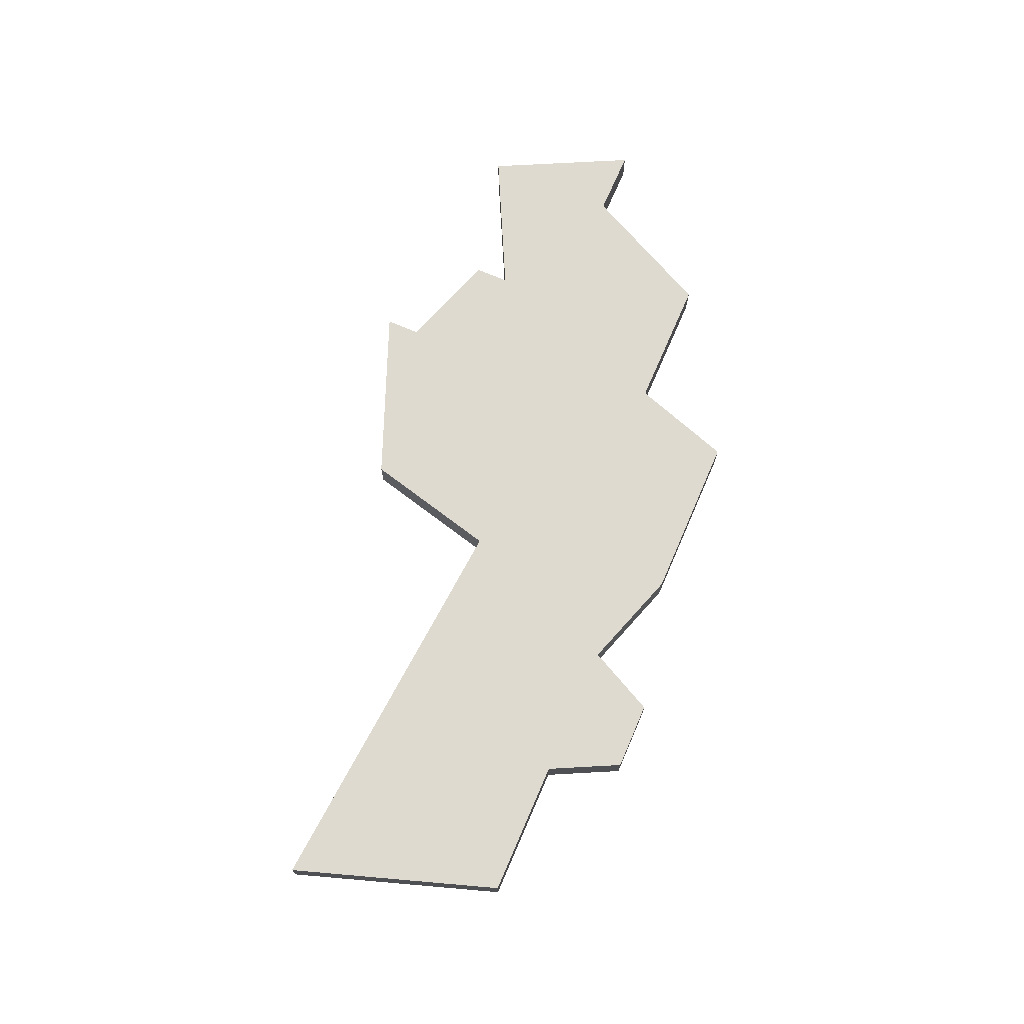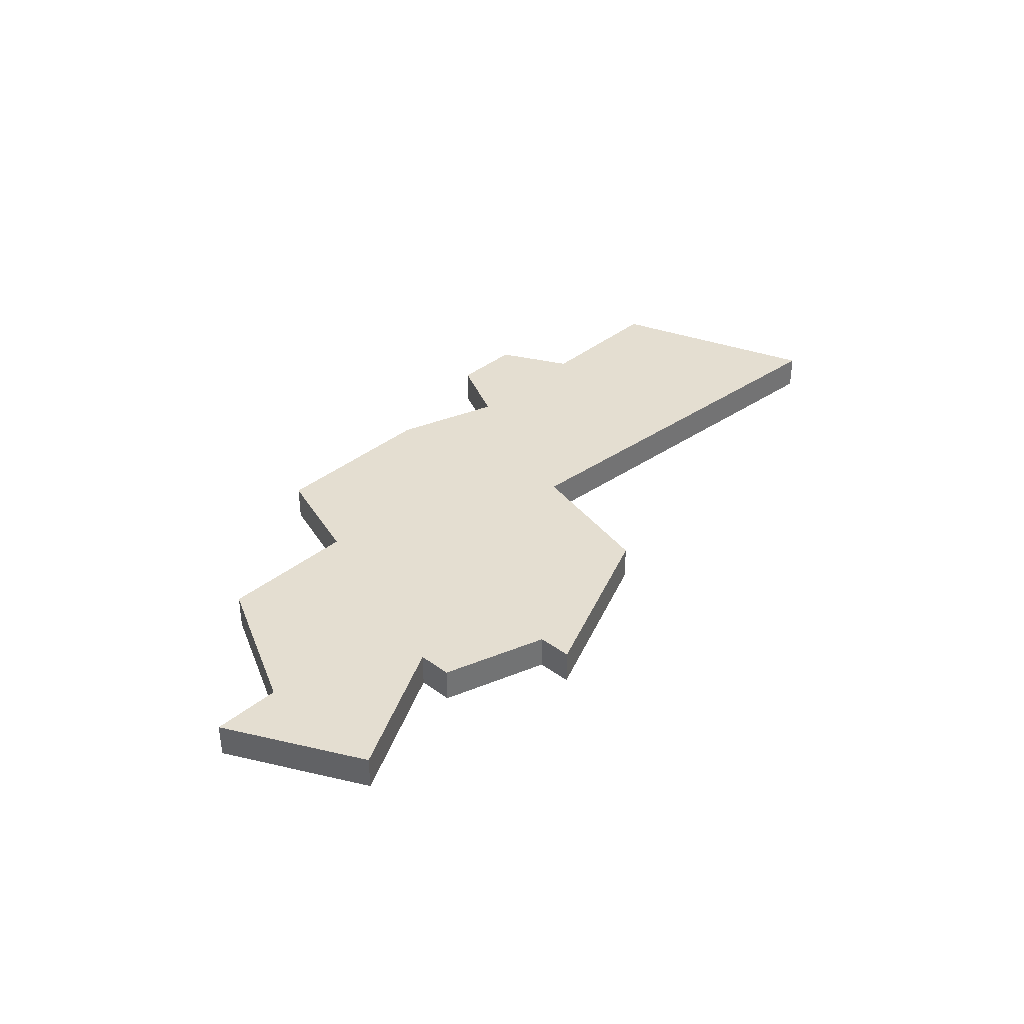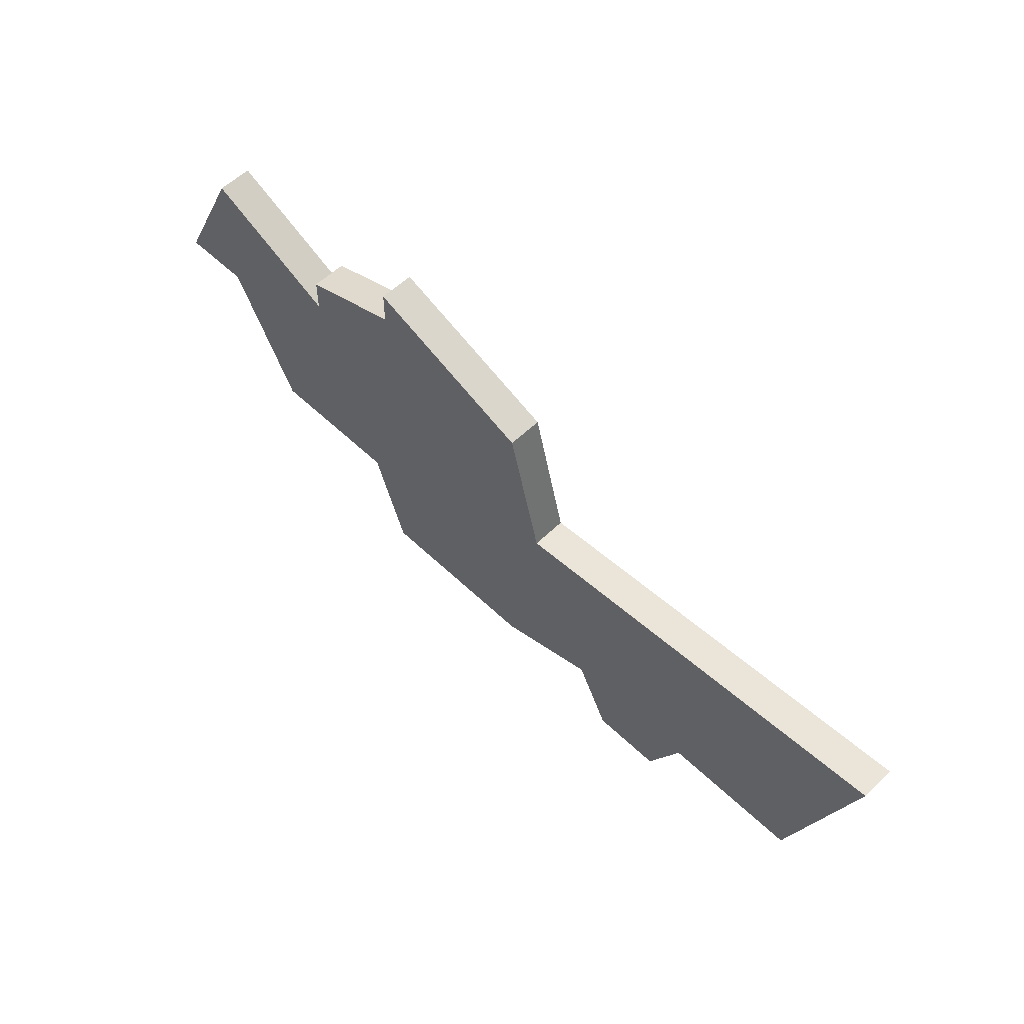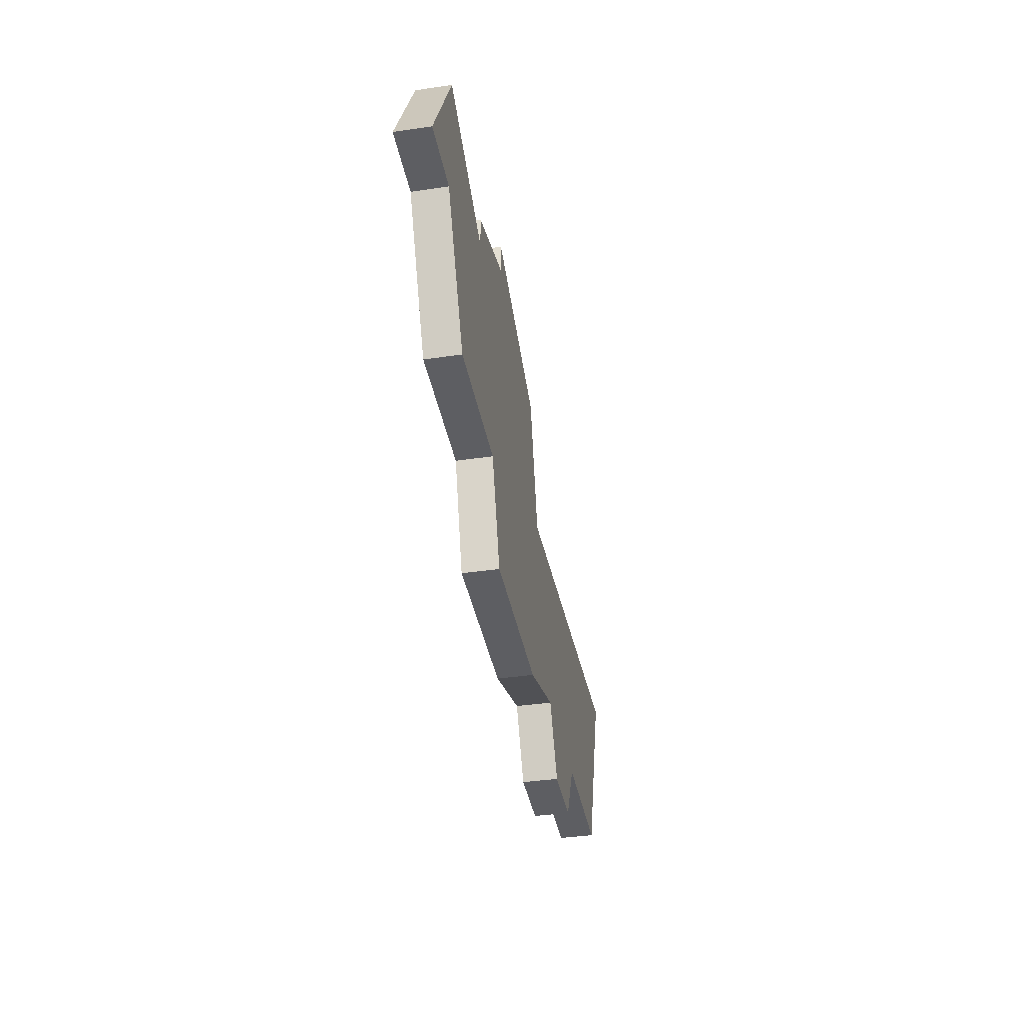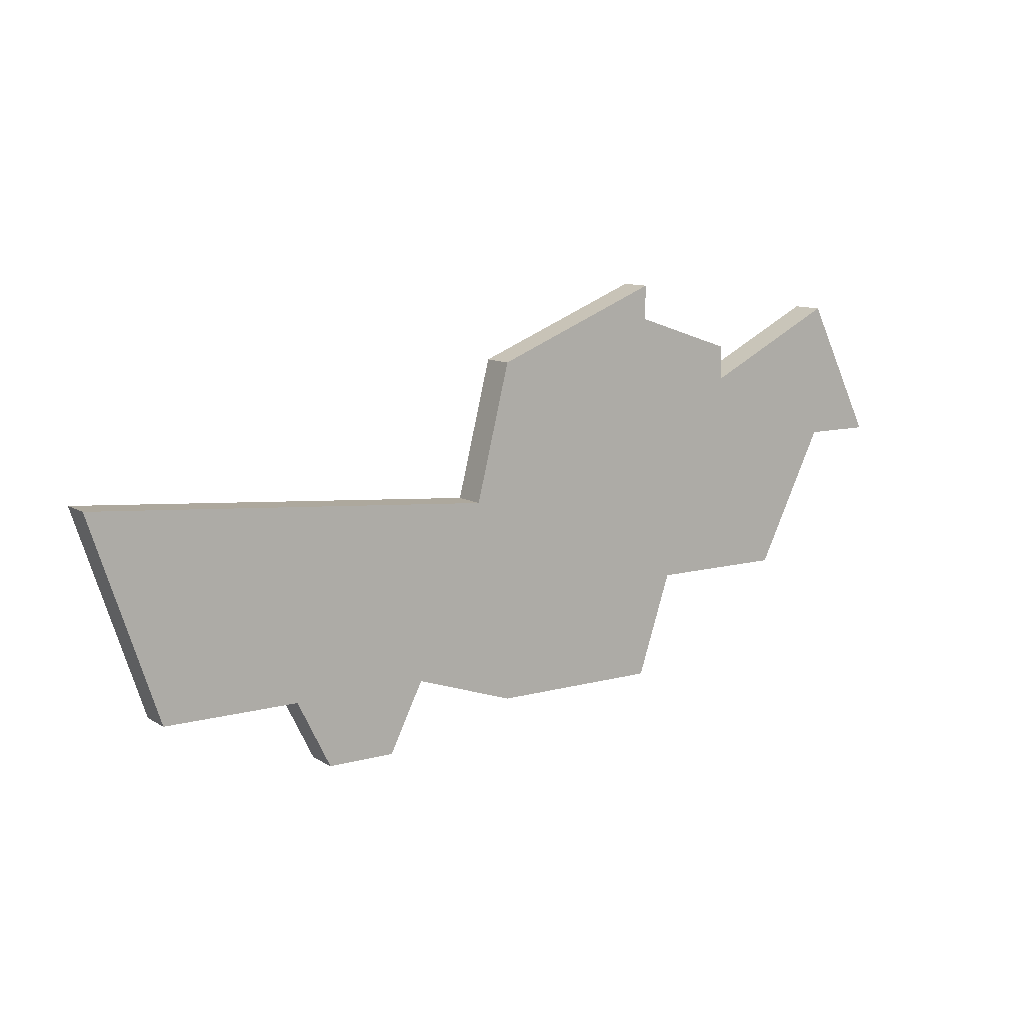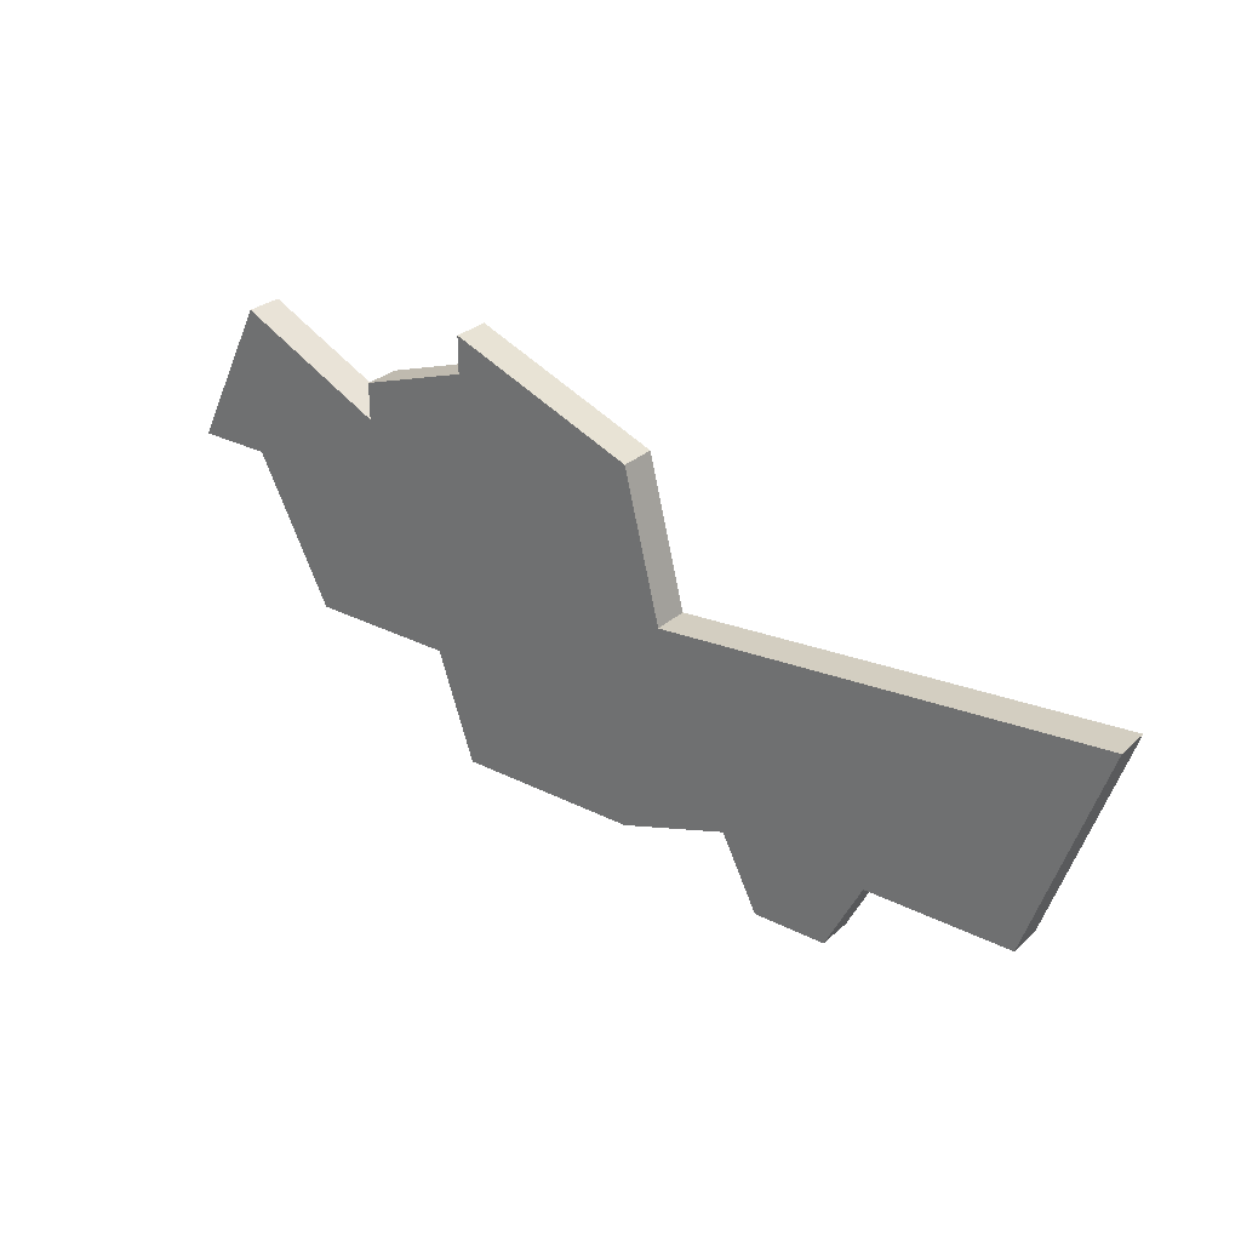
<metadata>
{"format":"obj","ext":"obj","renderer":"f3d","projection":"perspective","resolution":1024,"background":"white","views":[{"elev":70.8,"azim":-66.6,"up":"+Z"},{"elev":36.4,"azim":133.5,"up":"+Z"},{"elev":56.6,"azim":-135.2,"up":"+Y"},{"elev":-38.6,"azim":100.5,"up":"+Y"},{"elev":10.6,"azim":-34.2,"up":"+Y"},{"elev":28.8,"azim":-143.0,"up":"+Y"}]}
</metadata>
<code>
v 2764 -500 0
v 2759 -502 0
v 2758 -506 0
v 2746 -505 0
v 2748 -511 0
v 2752 -511 0
v 2753 -513 0
v 2755 -513 0
v 2756 -511 0
v 2759 -512 0
v 2764 -512 0
v 2765 -509 0
v 2769 -509 0
v 2771 -505 0
v 2773 -505 0
v 2771 -501 0
v 2767 -503 0
v 2767 -502 0
v 2764 -501 0
v 2764 -500 1
v 2759 -502 1
v 2758 -506 1
v 2746 -505 1
v 2748 -511 1
v 2752 -511 1
v 2753 -513 1
v 2755 -513 1
v 2756 -511 1
v 2759 -512 1
v 2764 -512 1
v 2765 -509 1
v 2769 -509 1
v 2771 -505 1
v 2773 -505 1
v 2771 -501 1
v 2767 -503 1
v 2767 -502 1
v 2764 -501 1
f 2 1 19
f 5 4 3
f 8 7 6
f 11 10 9
f 14 13 12
f 16 15 14
f 19 18 17
f 3 2 19
f 6 5 3
f 9 8 6
f 12 11 9
f 16 14 12
f 3 19 17
f 9 6 3
f 16 12 9
f 9 3 17
f 17 16 9
f 38 20 21
f 22 23 24
f 25 26 27
f 28 29 30
f 31 32 33
f 33 34 35
f 36 37 38
f 38 21 22
f 22 24 25
f 25 27 28
f 28 30 31
f 31 33 35
f 36 38 22
f 22 25 28
f 28 31 35
f 36 22 28
f 28 35 36
f 21 20 2
f 2 20 1
f 22 21 3
f 3 21 2
f 23 22 4
f 4 22 3
f 24 23 5
f 5 23 4
f 25 24 6
f 6 24 5
f 26 25 7
f 7 25 6
f 27 26 8
f 8 26 7
f 28 27 9
f 9 27 8
f 29 28 10
f 10 28 9
f 30 29 11
f 11 29 10
f 31 30 12
f 12 30 11
f 32 31 13
f 13 31 12
f 33 32 14
f 14 32 13
f 34 33 15
f 15 33 14
f 35 34 16
f 16 34 15
f 36 35 17
f 17 35 16
f 37 36 18
f 18 36 17
f 20 38 1
f 1 38 19
f 38 37 19
f 19 37 18

</code>
